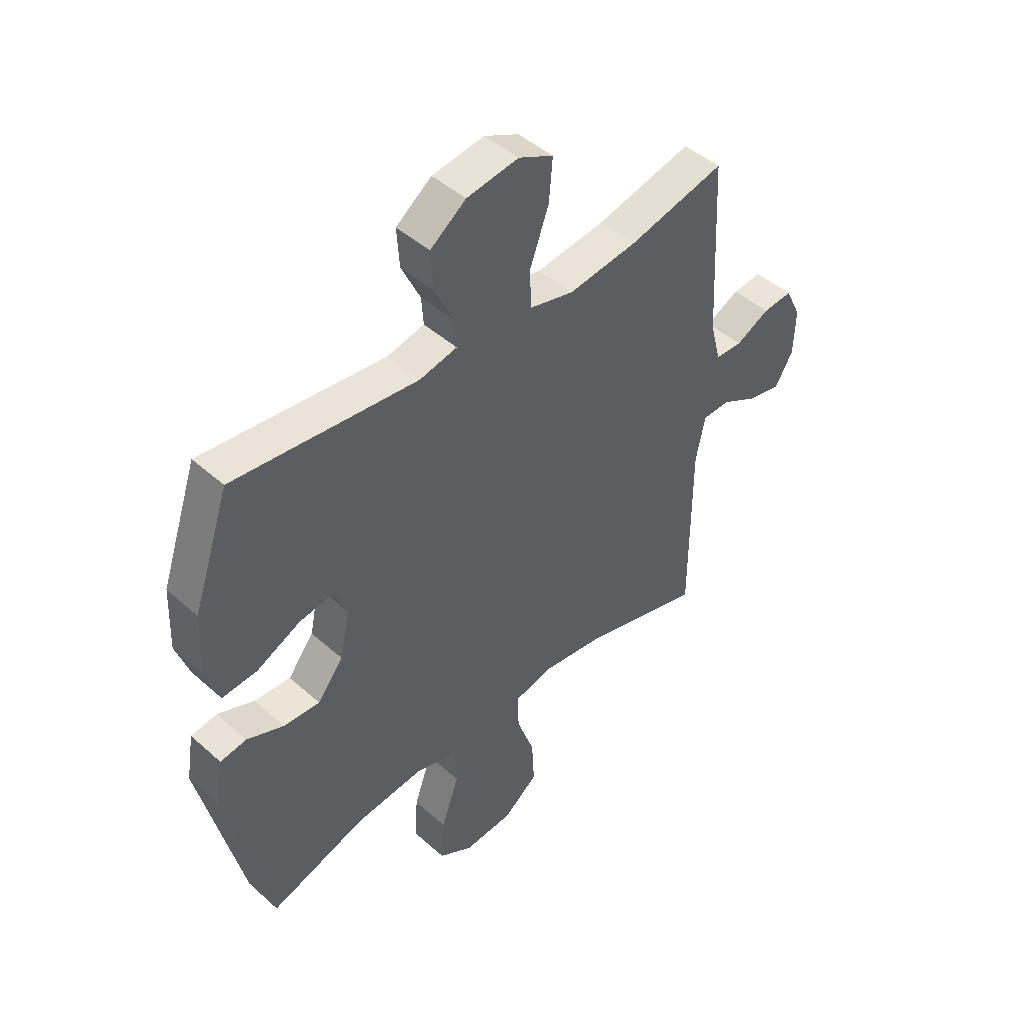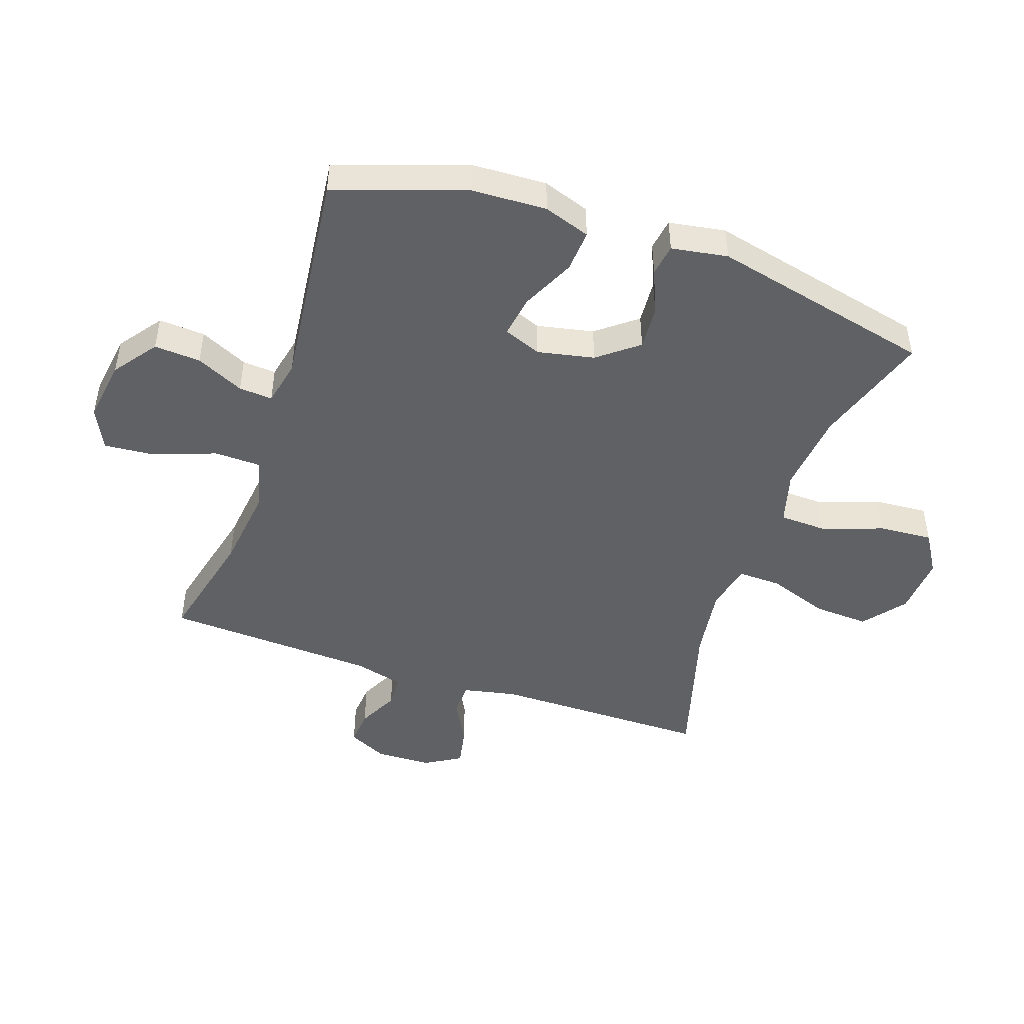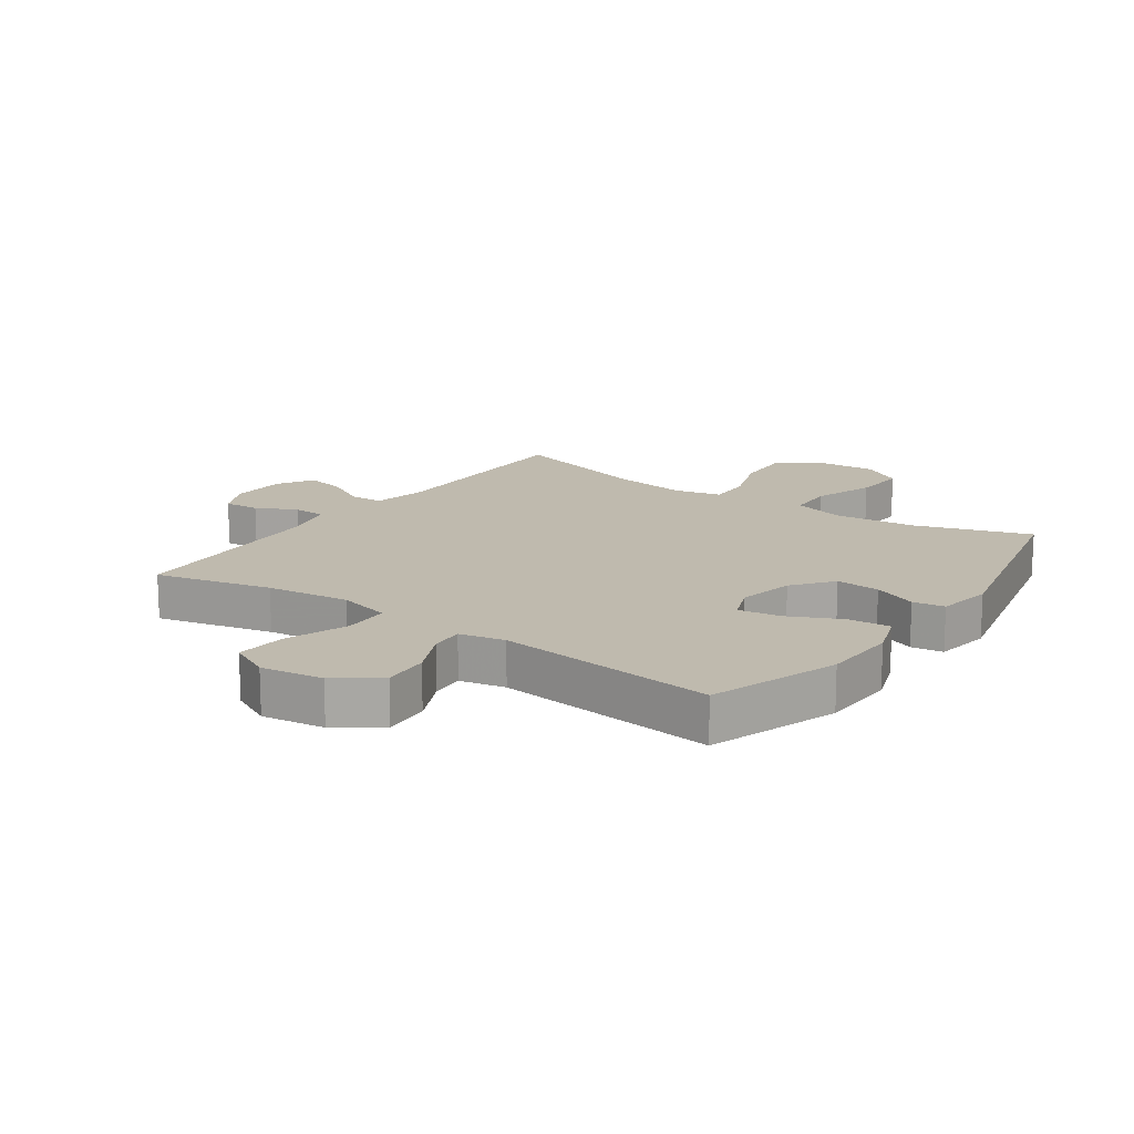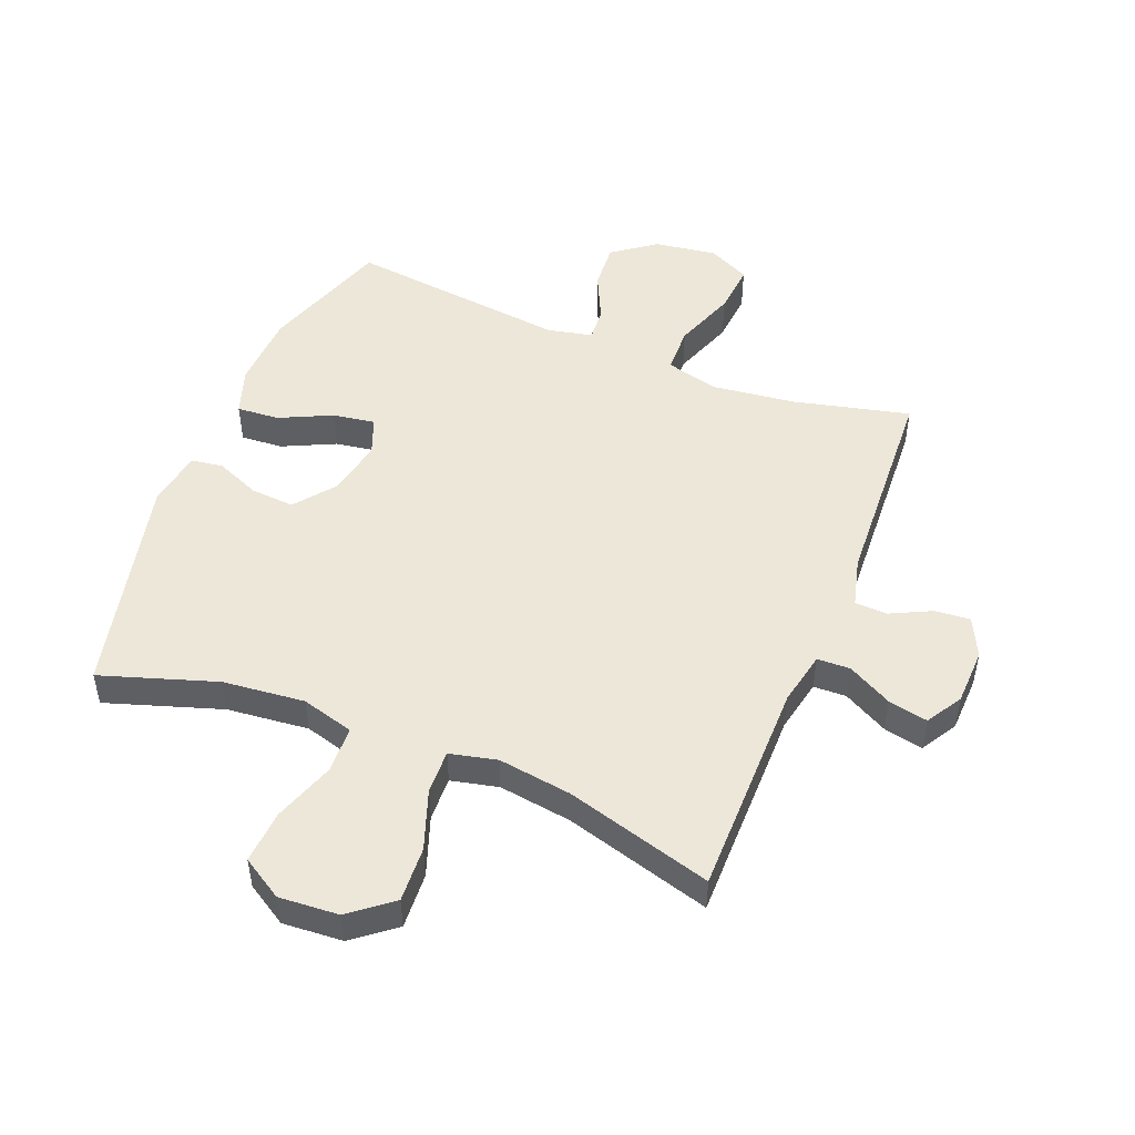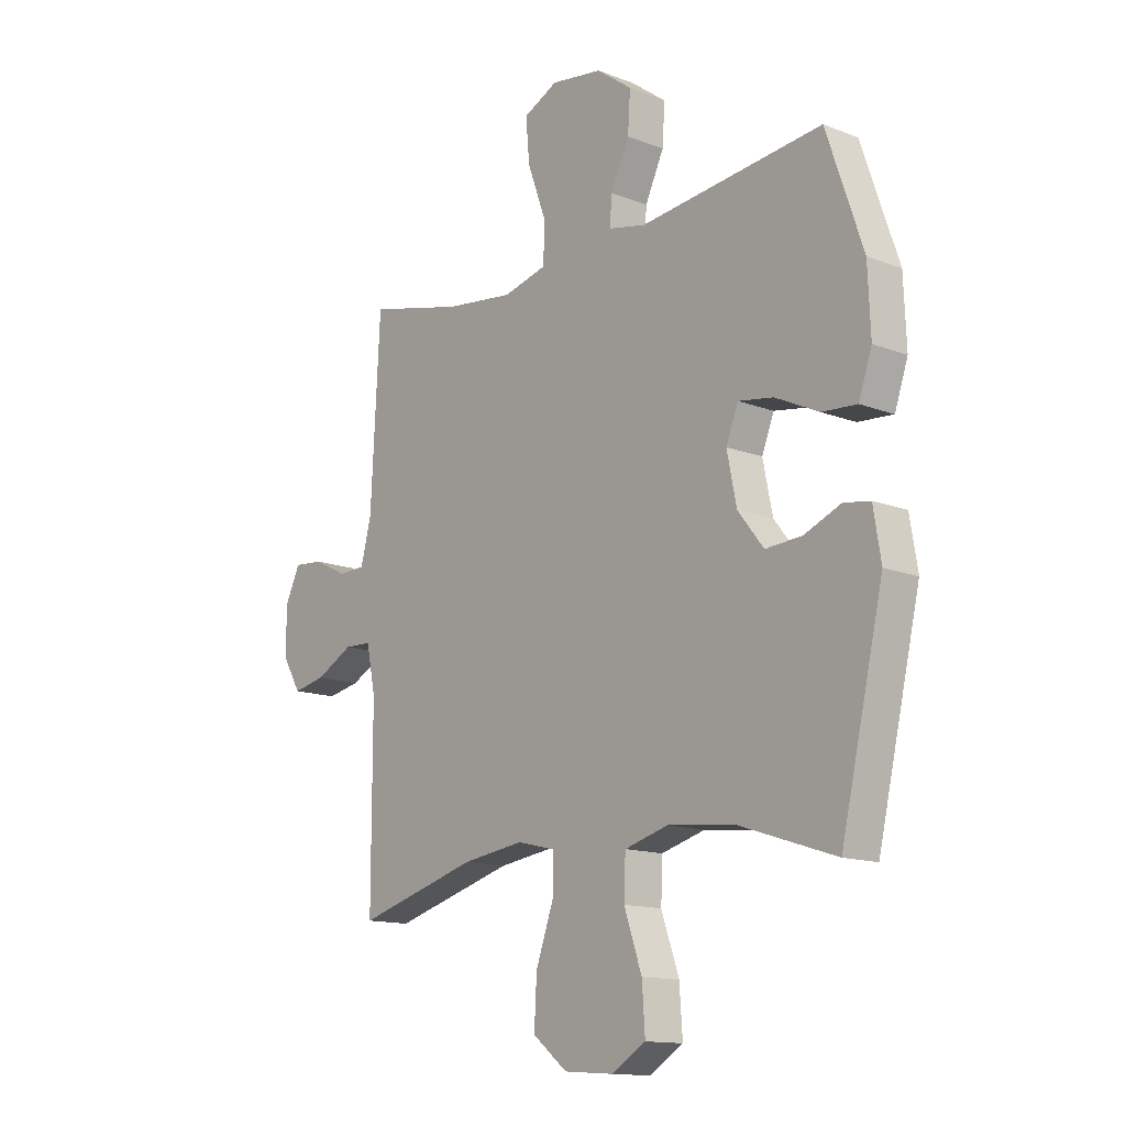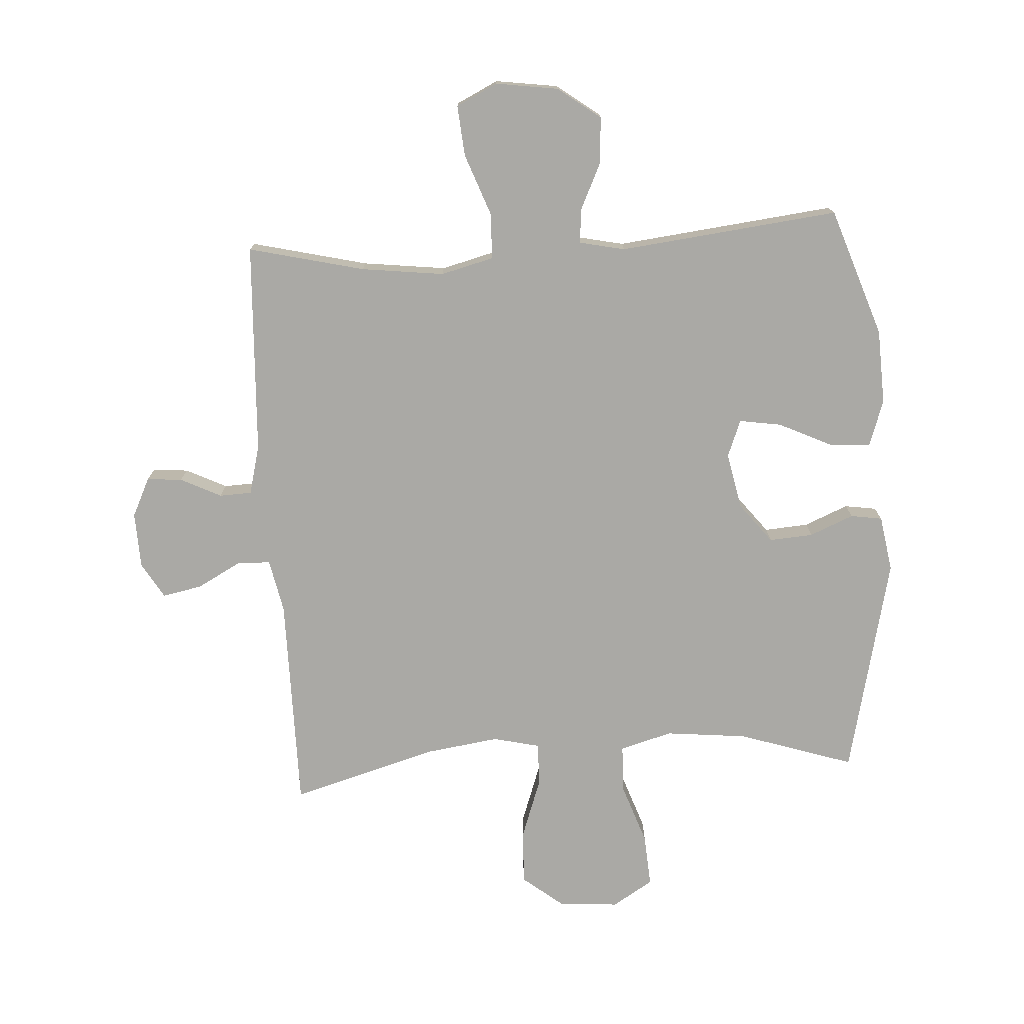
<metadata>
{"format":"obj","ext":"obj","renderer":"f3d","projection":"perspective","resolution":1024,"background":"white","views":[{"elev":46.0,"azim":135.5,"up":"+Z"},{"elev":-47.1,"azim":71.2,"up":"+Y"},{"elev":15.7,"azim":35.2,"up":"+Y"},{"elev":49.7,"azim":-158.1,"up":"+Y"},{"elev":-13.8,"azim":49.2,"up":"+Z"},{"elev":-75.4,"azim":3.6,"up":"+Y"}]}
</metadata>
<code>
v 0.5 0.07 -0.5
v 0.311 0.07 -0.438
v 0.177 0.07 -0.424
v 0.091 0.07 -0.448
v 0.088 0.07 -0.525
v 0.123 0.07 -0.626
v 0.129 0.07 -0.713
v 0.062 0.07 -0.754
v -0.036 0.07 -0.747
v -0.104 0.07 -0.693
v -0.099 0.07 -0.602
v -0.064 0.07 -0.504
v -0.062 0.07 -0.433
v -0.139 0.07 -0.415
v -0.26 0.07 -0.432
v -0.5 0.07 -0.5
v -0.5 0.07 -0.145
v -0.518 0.07 -0.057
v -0.572 0.07 -0.055
v -0.645 0.07 -0.094
v -0.71 0.07 -0.107
v -0.745 0.07 -0.048
v -0.748 0.07 0.044
v -0.717 0.07 0.108
v -0.659 0.07 0.103
v -0.592 0.07 0.07
v -0.539 0.07 0.072
v -0.518 0.07 0.153
v -0.5 0.07 0.5
v -0.31 0.07 0.454
v -0.174 0.07 0.437
v -0.087 0.07 0.459
v -0.085 0.07 0.535
v -0.122 0.07 0.636
v -0.129 0.07 0.719
v -0.061 0.07 0.752
v 0.041 0.07 0.737
v 0.111 0.07 0.685
v 0.106 0.07 0.609
v 0.069 0.07 0.531
v 0.065 0.07 0.476
v 0.139 0.07 0.46
v 0.5 0.07 0.5
v 0.572 0.07 0.289
v 0.577 0.07 0.166
v 0.551 0.07 0.09
v 0.482 0.07 0.095
v 0.396 0.07 0.136
v 0.327 0.07 0.147
v 0.303 0.07 0.086
v 0.322 0.07 -0.007
v 0.373 0.07 -0.072
v 0.445 0.07 -0.067
v 0.517 0.07 -0.037
v 0.569 0.07 -0.045
v 0.584 0.07 -0.137
v 0.5 0 -0.5
v 0.311 0 -0.438
v 0.177 0 -0.424
v 0.091 0 -0.448
v 0.088 0 -0.525
v 0.123 0 -0.626
v 0.129 0 -0.713
v 0.062 0 -0.754
v -0.036 0 -0.747
v -0.104 0 -0.693
v -0.099 0 -0.602
v -0.064 0 -0.504
v -0.062 0 -0.433
v -0.139 0 -0.415
v -0.26 0 -0.432
v -0.5 0 -0.5
v -0.5 0 -0.145
v -0.518 0 -0.057
v -0.572 0 -0.055
v -0.645 0 -0.094
v -0.71 0 -0.107
v -0.745 0 -0.048
v -0.748 0 0.044
v -0.717 0 0.108
v -0.659 0 0.103
v -0.592 0 0.07
v -0.539 0 0.072
v -0.518 0 0.153
v -0.5 0 0.5
v -0.31 0 0.454
v -0.174 0 0.437
v -0.087 0 0.459
v -0.085 0 0.535
v -0.122 0 0.636
v -0.129 0 0.719
v -0.061 0 0.752
v 0.041 0 0.737
v 0.111 0 0.685
v 0.106 0 0.609
v 0.069 0 0.531
v 0.065 0 0.476
v 0.139 0 0.46
v 0.5 0 0.5
v 0.572 0 0.289
v 0.577 0 0.166
v 0.551 0 0.09
v 0.482 0 0.095
v 0.396 0 0.136
v 0.327 0 0.147
v 0.303 0 0.086
v 0.322 0 -0.007
v 0.373 0 -0.072
v 0.445 0 -0.067
v 0.517 0 -0.037
v 0.569 0 -0.045
v 0.584 0 -0.137
f 56 1 2
f 55 56 2
f 54 55 2
f 53 54 2
f 52 53 2 3
f 51 52 3 4
f 50 51 4
f 49 50 4
f 46 47 48
f 45 46 48
f 44 45 48
f 43 44 48
f 42 43 48
f 41 42 48 49
f 38 39 40
f 37 38 40
f 36 37 40
f 35 36 40
f 34 35 40
f 33 34 40
f 32 33 40 41
f 41 49 4
f 32 41 4
f 31 32 4
f 28 29 30
f 31 4 5
f 30 31 5
f 28 30 5
f 27 28 5
f 24 25 26
f 23 24 26
f 22 23 26
f 21 22 26
f 20 21 26
f 19 20 26
f 18 19 26 27
f 15 16 17
f 17 18 27
f 15 17 27
f 14 15 27
f 10 11 12
f 9 10 12
f 8 9 12
f 7 8 12
f 6 7 12
f 5 6 12
f 5 12 13
f 27 5 13
f 13 14 27
f 58 57 112
f 58 112 111
f 58 111 110
f 58 110 109
f 59 58 109 108
f 60 59 108 107
f 60 107 106
f 60 106 105
f 104 103 102
f 104 102 101
f 104 101 100
f 104 100 99
f 104 99 98
f 105 104 98 97
f 96 95 94
f 96 94 93
f 96 93 92
f 96 92 91
f 96 91 90
f 96 90 89
f 97 96 89 88
f 60 105 97
f 60 97 88
f 60 88 87
f 86 85 84
f 61 60 87
f 61 87 86
f 61 86 84
f 61 84 83
f 82 81 80
f 82 80 79
f 82 79 78
f 82 78 77
f 82 77 76
f 82 76 75
f 83 82 75 74
f 73 72 71
f 83 74 73
f 83 73 71
f 83 71 70
f 68 67 66
f 68 66 65
f 68 65 64
f 68 64 63
f 68 63 62
f 68 62 61
f 69 68 61
f 69 61 83
f 83 70 69
f 1 57 58 2
f 2 58 59 3
f 3 59 60 4
f 4 60 61 5
f 5 61 62 6
f 6 62 63 7
f 7 63 64 8
f 8 64 65 9
f 9 65 66 10
f 10 66 67 11
f 11 67 68 12
f 12 68 69 13
f 13 69 70 14
f 14 70 71 15
f 15 71 72 16
f 16 72 73 17
f 17 73 74 18
f 18 74 75 19
f 19 75 76 20
f 20 76 77 21
f 21 77 78 22
f 22 78 79 23
f 23 79 80 24
f 24 80 81 25
f 25 81 82 26
f 26 82 83 27
f 27 83 84 28
f 28 84 85 29
f 29 85 86 30
f 30 86 87 31
f 31 87 88 32
f 32 88 89 33
f 33 89 90 34
f 34 90 91 35
f 35 91 92 36
f 36 92 93 37
f 37 93 94 38
f 38 94 95 39
f 39 95 96 40
f 40 96 97 41
f 41 97 98 42
f 42 98 99 43
f 43 99 100 44
f 44 100 101 45
f 45 101 102 46
f 46 102 103 47
f 47 103 104 48
f 48 104 105 49
f 49 105 106 50
f 50 106 107 51
f 51 107 108 52
f 52 108 109 53
f 53 109 110 54
f 54 110 111 55
f 55 111 112 56
f 56 112 57 1

</code>
